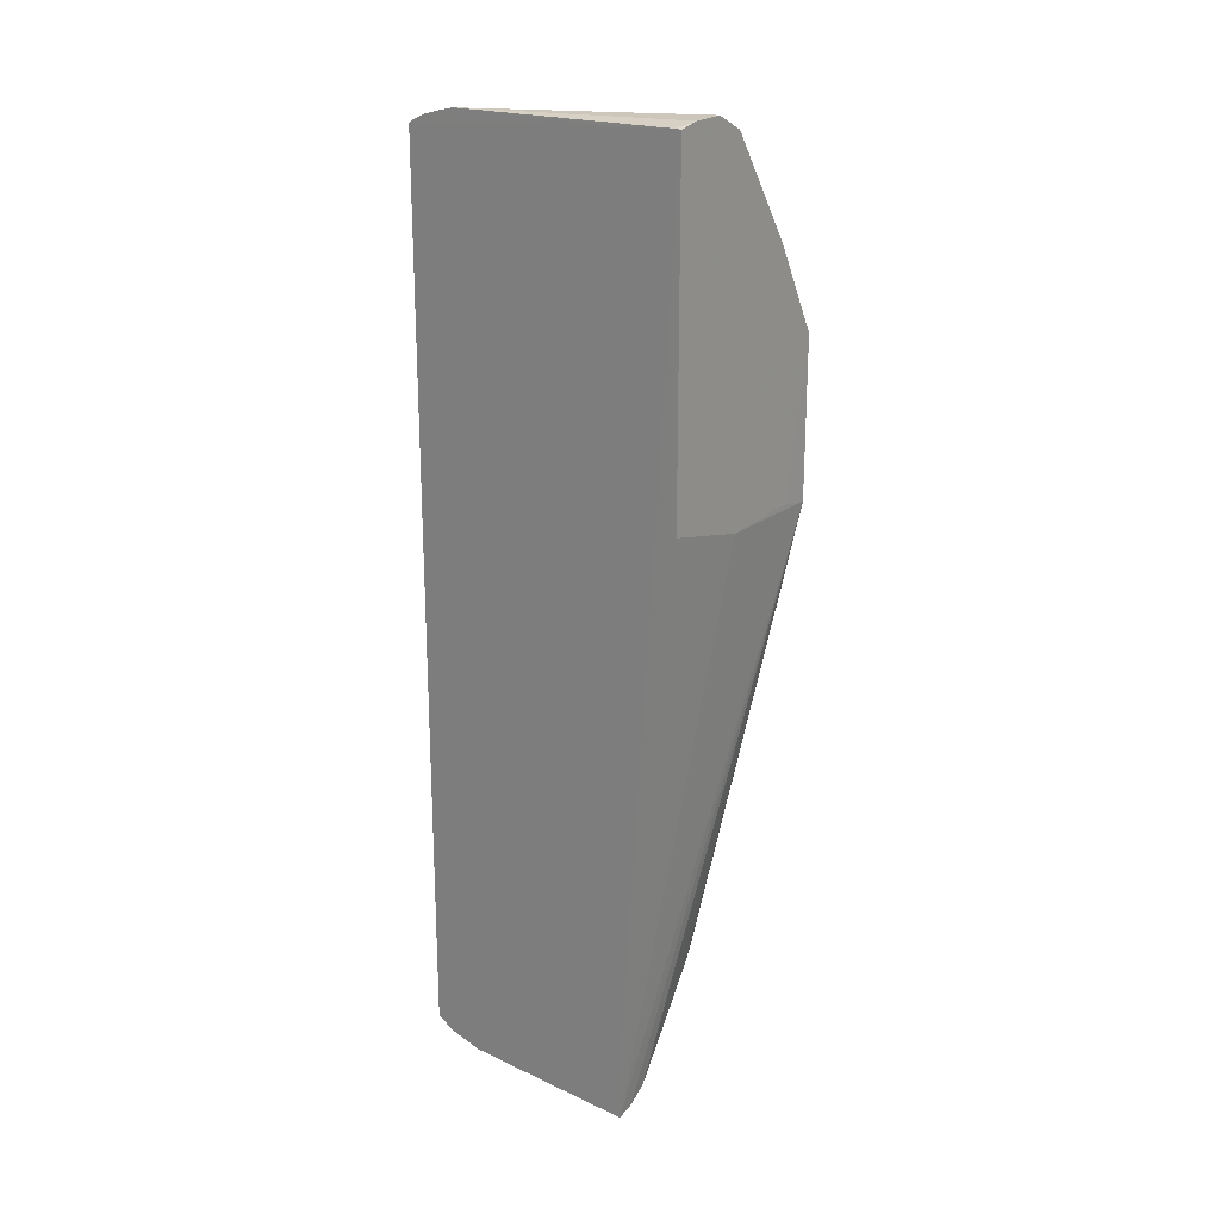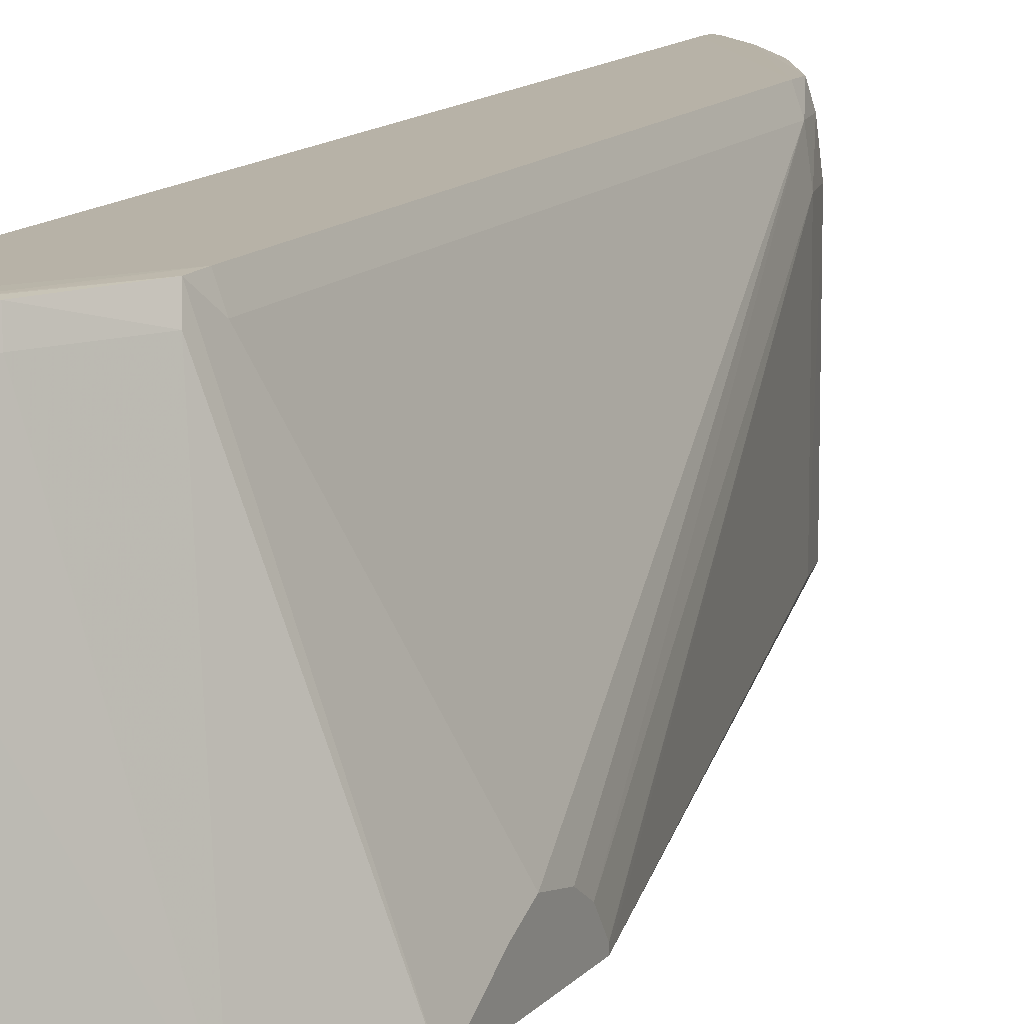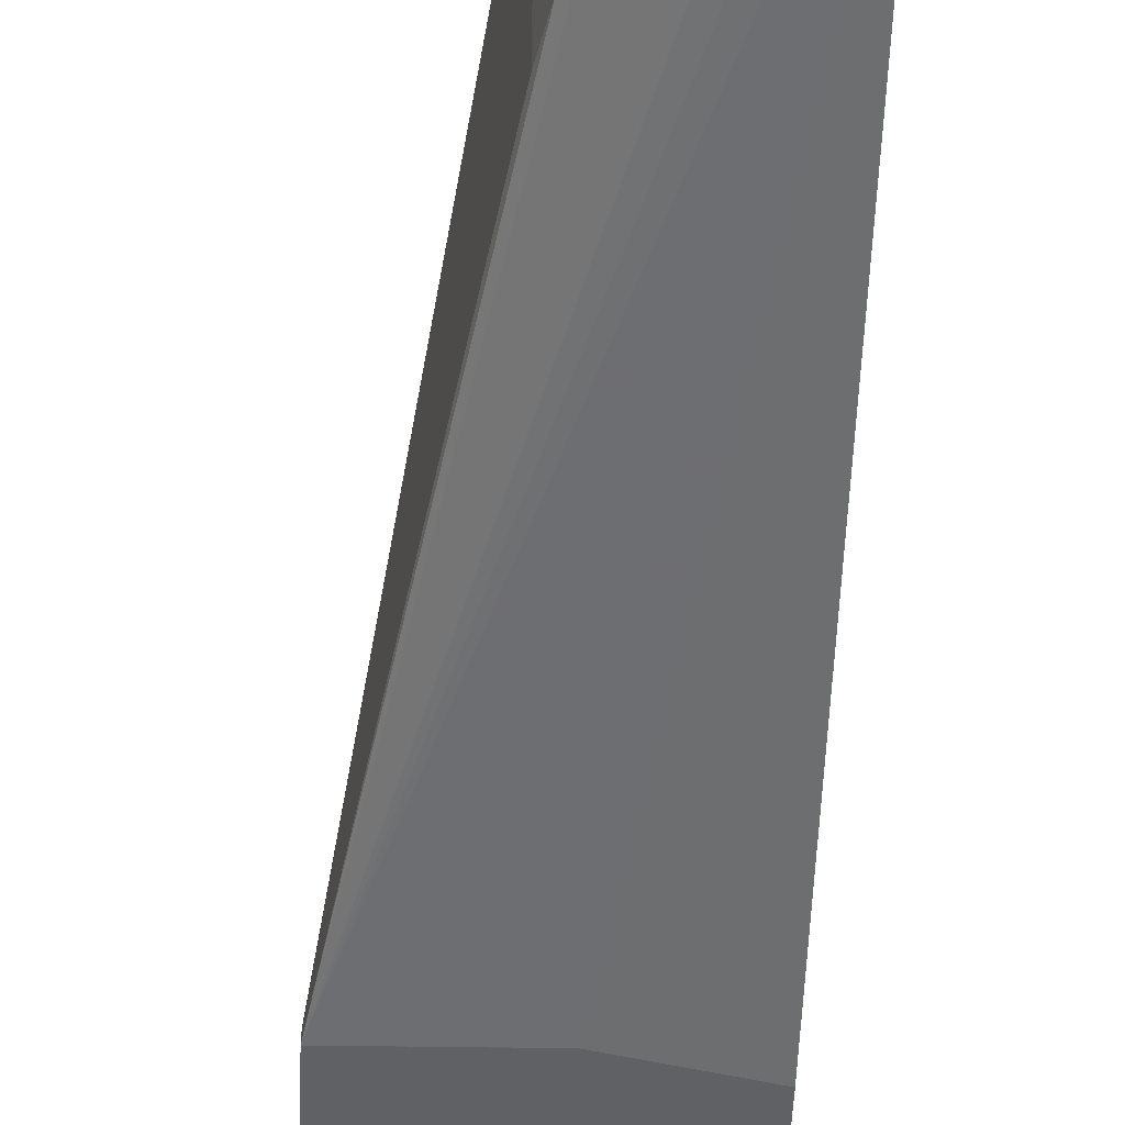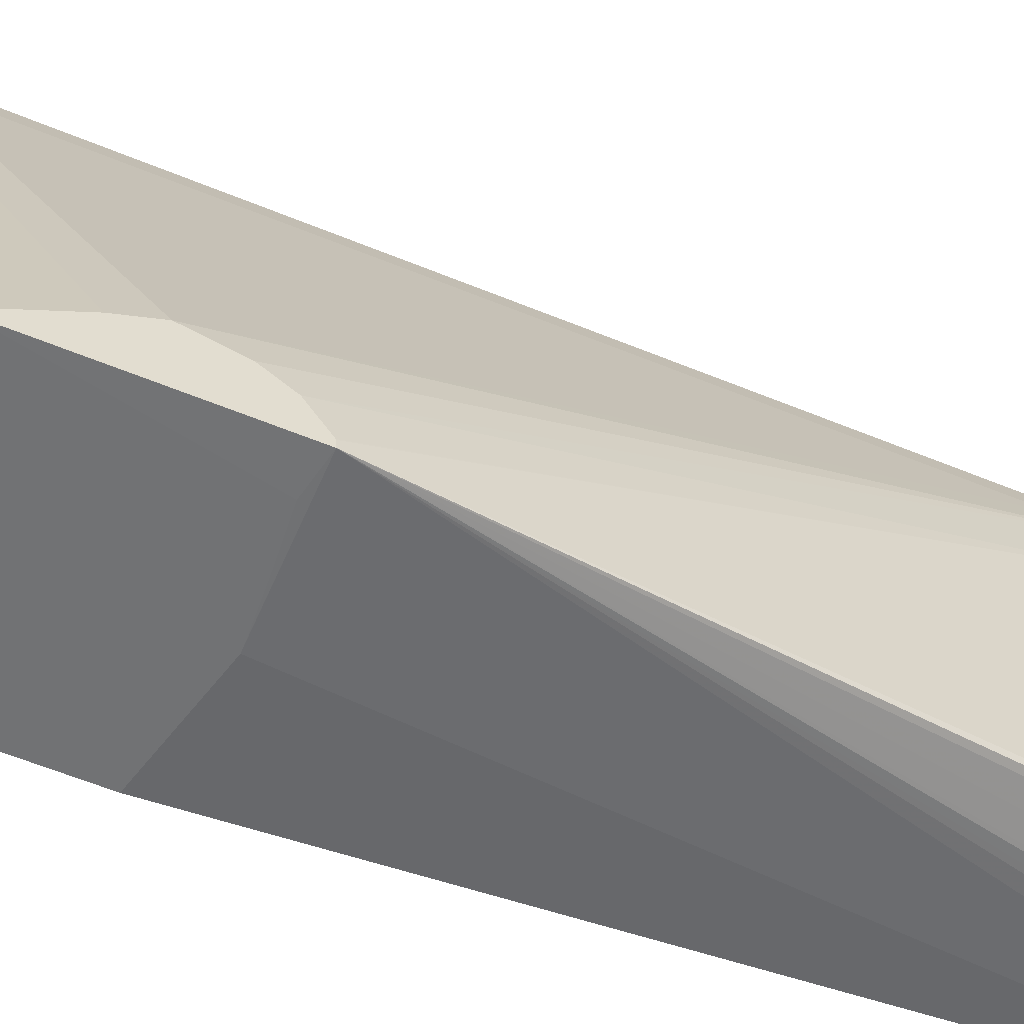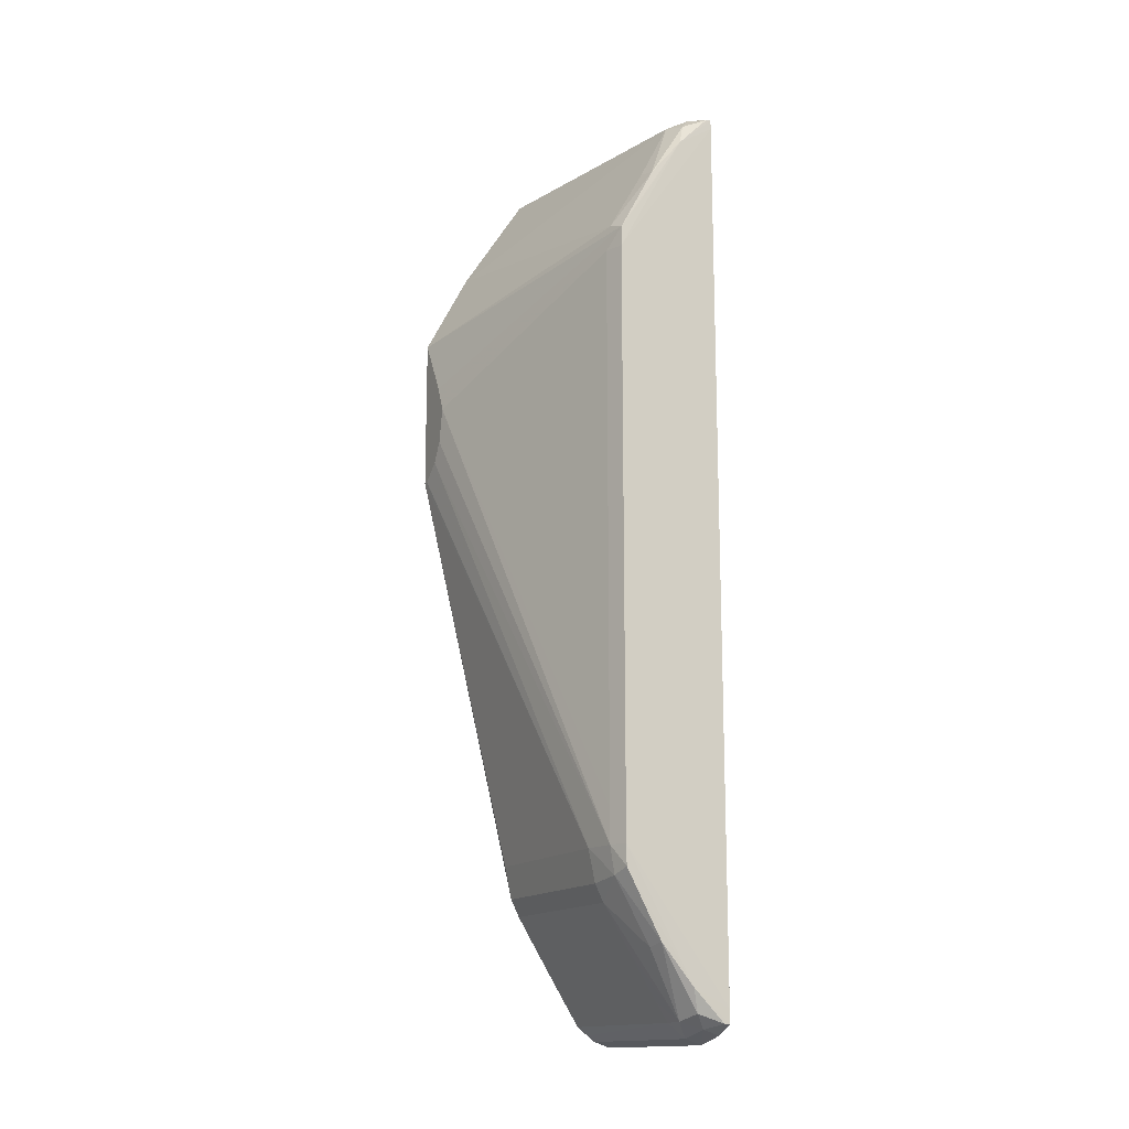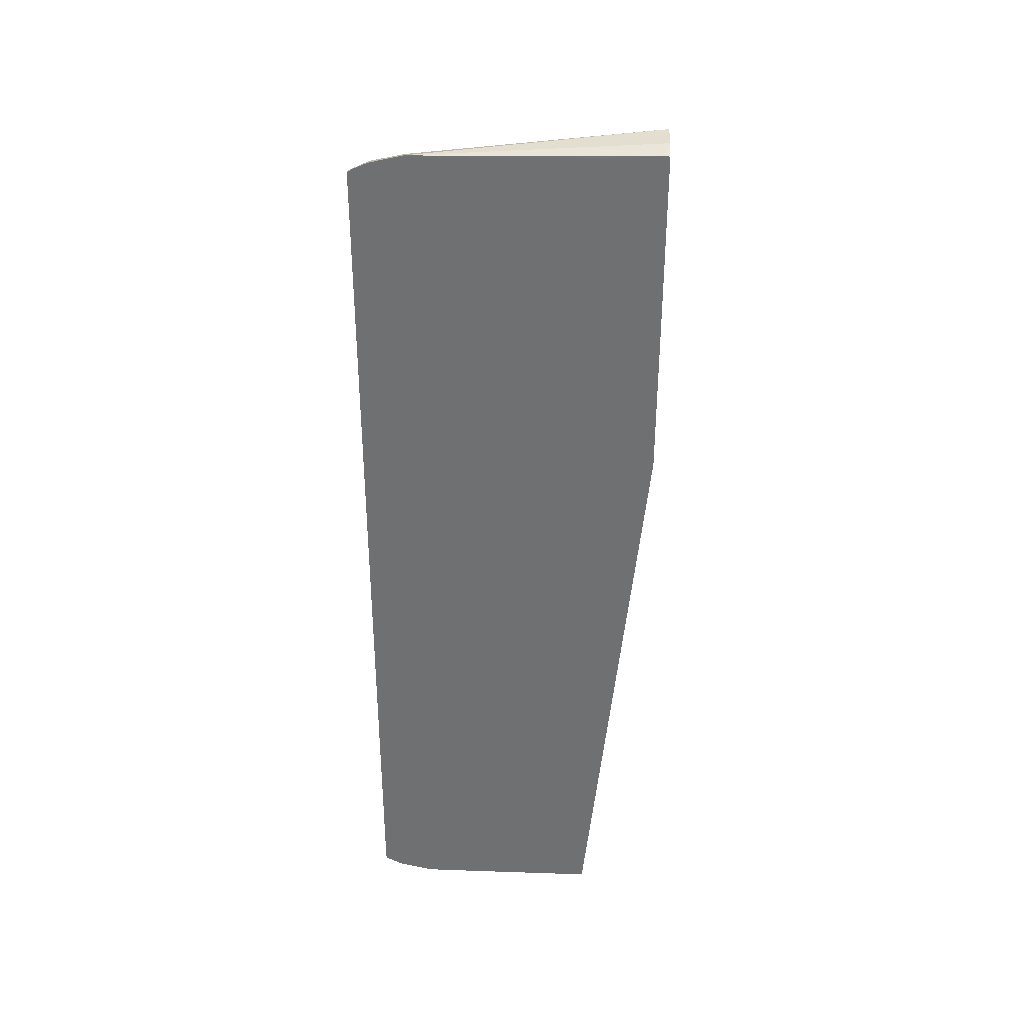
<metadata>
{"format":"obj","ext":"obj","renderer":"f3d","projection":"perspective","resolution":1024,"background":"white","views":[{"elev":21.2,"azim":129.5,"up":"+Y"},{"elev":12.5,"azim":-155.8,"up":"+Z"},{"elev":-48.5,"azim":-2.4,"up":"+Z"},{"elev":-55.5,"azim":-113.9,"up":"+Z"},{"elev":-14.8,"azim":-26.0,"up":"+Y"},{"elev":34.9,"azim":92.6,"up":"+Y"}]}
</metadata>
<code>
v 0.1809 -0.158 0.239
v 0.1431 -0.0006076 0.239
v 0.1431 -0.1057 0.239
v 0.1677 -0.1513 0.2389
v 0.1809 -0.163 0.2389
v 0.1809 -0.1524 0.2322
v 0.1809 0.1695 0.1526
v 0.1808 0.163 0.2389
v 0.1808 0.1596 0.239
v 0.1406 -0.0006076 0.2322
v 0.1431 0.1057 0.2389
v 0.1406 -0.09323 0.2322
v 0.1406 -0.1057 0.2322
v 0.1433 -0.1132 0.2388
v 0.1707 -0.1596 0.2358
v 0.179 -0.1628 0.2388
v 0.156 -0.137 0.2385
v 0.1809 -0.1664 0.232
v 0.1809 -0.1517 0.2291
v 0.1809 0.1709 0.1325
v 0.1808 0.1694 0.2197
v 0.1808 0.1679 0.226
v 0.1808 0.1664 0.232
v 0.1808 0.1641 0.2373
v 0.1809 -0.1495 0.2197
v 0.179 0.1628 0.2388
v 0.1677 0.1513 0.2389
v 0.1406 0.1057 0.2322
v 0.113 0.06839 0.1474
v 0.155 0.1305 0.2388
v 0.1433 0.1132 0.2388
v 0.113 0.05596 0.1448
v 0.113 0.04882 0.1405
v 0.1389 -0.1057 0.2197
v 0.1422 -0.1155 0.2322
v 0.1684 -0.162 0.2275
v 0.1748 -0.1646 0.2318
v 0.1551 -0.1385 0.2322
v 0.1809 -0.1694 0.2197
v 0.1738 0.1724 0.1307
v 0.1809 -0.1494 0.2073
v 0.1809 -0.1493 0.1524
v 0.1809 0.1707 0.1307
v 0.1629 0.1729 0.1307
v 0.1749 0.1673 0.2197
v 0.1748 0.1646 0.2318
v 0.1707 0.1596 0.2358
v 0.156 0.1371 0.2385
v 0.113 0.07821 0.143
v 0.1422 0.1155 0.2322
v 0.113 0.09952 0.1307
v 0.113 0.04329 0.1329
v 0.1388 -0.1057 0.1524
v 0.1413 -0.1173 0.2197
v 0.113 0.04319 0.1327
v 0.113 0.04312 0.1308
v 0.1444 -0.1235 0.2197
v 0.1682 -0.1622 0.2197
v 0.1749 -0.1673 0.2197
v 0.1543 -0.1398 0.2197
v 0.1581 -0.1461 0.2197
v 0.1639 -0.1554 0.2197
v 0.1809 -0.1694 0.2073
v 0.1809 -0.1694 0.1524
v 0.1809 0.04862 0.1307
v 0.1528 0.1676 0.1307
v 0.1684 0.162 0.2275
v 0.1551 0.1385 0.2322
v 0.1291 0.1305 0.1307
v 0.113 0.09771 0.1307
v 0.1413 -0.1173 0.1524
v 0.1443 -0.1236 0.1524
v 0.1232 0.0448 0.1307
v 0.1357 0.04339 0.1307
v 0.1483 0.04218 0.1307
v 0.1508 0.04205 0.1307
v 0.1749 -0.1674 0.1524
v 0.172 -0.1652 0.1524
v 0.1682 -0.1622 0.1524
v 0.1657 -0.1583 0.1524
v 0.1543 -0.1398 0.1524
v 0.1486 -0.1305 0.1524
v 0.1749 -0.1674 0.2073
v 0.1449 0.1554 0.1307
f 1 2 3
f 1 3 4
f 1 4 5
f 1 5 18
f 1 18 39
f 1 39 63
f 1 63 64
f 1 64 42
f 1 42 41
f 1 41 25
f 1 25 19
f 1 19 6
f 1 6 7
f 1 7 8
f 1 8 9
f 1 9 2
f 2 10 12
f 2 12 3
f 2 9 11
f 2 11 28
f 2 28 10
f 3 12 13
f 3 13 14
f 3 14 4
f 4 15 16
f 4 16 5
f 4 14 17
f 4 17 15
f 5 16 18
f 6 19 7
f 7 20 21
f 7 21 22
f 7 22 23
f 7 23 24
f 7 24 8
f 7 19 25
f 7 25 20
f 8 24 26
f 8 26 27
f 8 27 9
f 9 27 11
f 10 28 29
f 10 29 12
f 11 27 30
f 11 30 31
f 11 31 28
f 12 29 13
f 13 29 32
f 13 32 33
f 13 33 34
f 13 34 35
f 13 35 14
f 14 35 17
f 15 17 36
f 15 36 37
f 15 37 16
f 16 37 18
f 17 38 36
f 17 35 38
f 18 37 39
f 20 40 21
f 20 25 41
f 20 41 42
f 20 42 43
f 20 43 40
f 21 40 44
f 21 44 45
f 21 45 46
f 21 46 22
f 22 46 23
f 23 46 24
f 24 46 26
f 26 46 47
f 26 47 27
f 27 47 48
f 27 48 31
f 27 31 30
f 28 31 49
f 28 49 29
f 29 49 51
f 29 51 70
f 29 70 56
f 29 56 55
f 29 55 52
f 29 52 33
f 29 33 32
f 31 50 51
f 31 51 49
f 31 48 50
f 33 52 34
f 34 53 54
f 34 54 35
f 34 52 55
f 34 55 56
f 34 56 53
f 35 54 57
f 35 57 38
f 36 58 59
f 36 59 37
f 36 38 57
f 36 57 60
f 36 60 61
f 36 61 62
f 36 62 58
f 37 59 39
f 39 59 83
f 39 83 63
f 40 43 65
f 40 65 76
f 40 76 75
f 40 75 74
f 40 74 73
f 40 73 70
f 40 70 51
f 40 51 69
f 40 69 84
f 40 84 66
f 40 66 44
f 42 64 65
f 42 65 43
f 44 66 45
f 45 66 67
f 45 67 46
f 46 67 47
f 47 67 48
f 48 68 50
f 48 67 68
f 50 68 69
f 50 69 51
f 53 71 54
f 53 56 71
f 54 71 72
f 54 72 57
f 56 70 73
f 56 73 74
f 56 74 75
f 56 75 76
f 56 76 64
f 56 64 77
f 56 77 78
f 56 78 79
f 56 79 80
f 56 80 81
f 56 81 82
f 56 82 72
f 56 72 71
f 57 72 60
f 58 62 80
f 58 80 79
f 58 79 78
f 58 78 83
f 58 83 59
f 60 81 61
f 60 72 82
f 60 82 81
f 61 81 62
f 62 81 80
f 63 83 77
f 63 77 64
f 64 76 65
f 66 84 67
f 67 84 69
f 67 69 68
f 77 83 78

</code>
